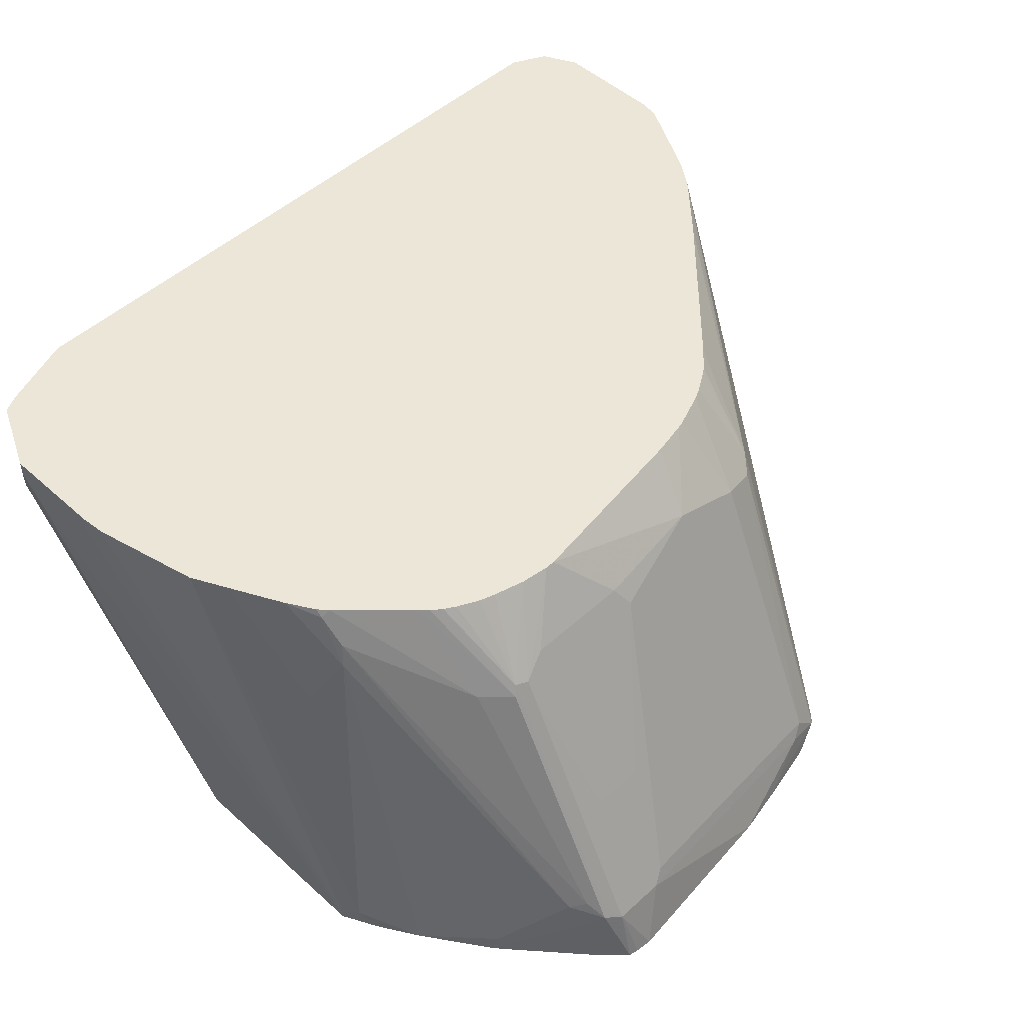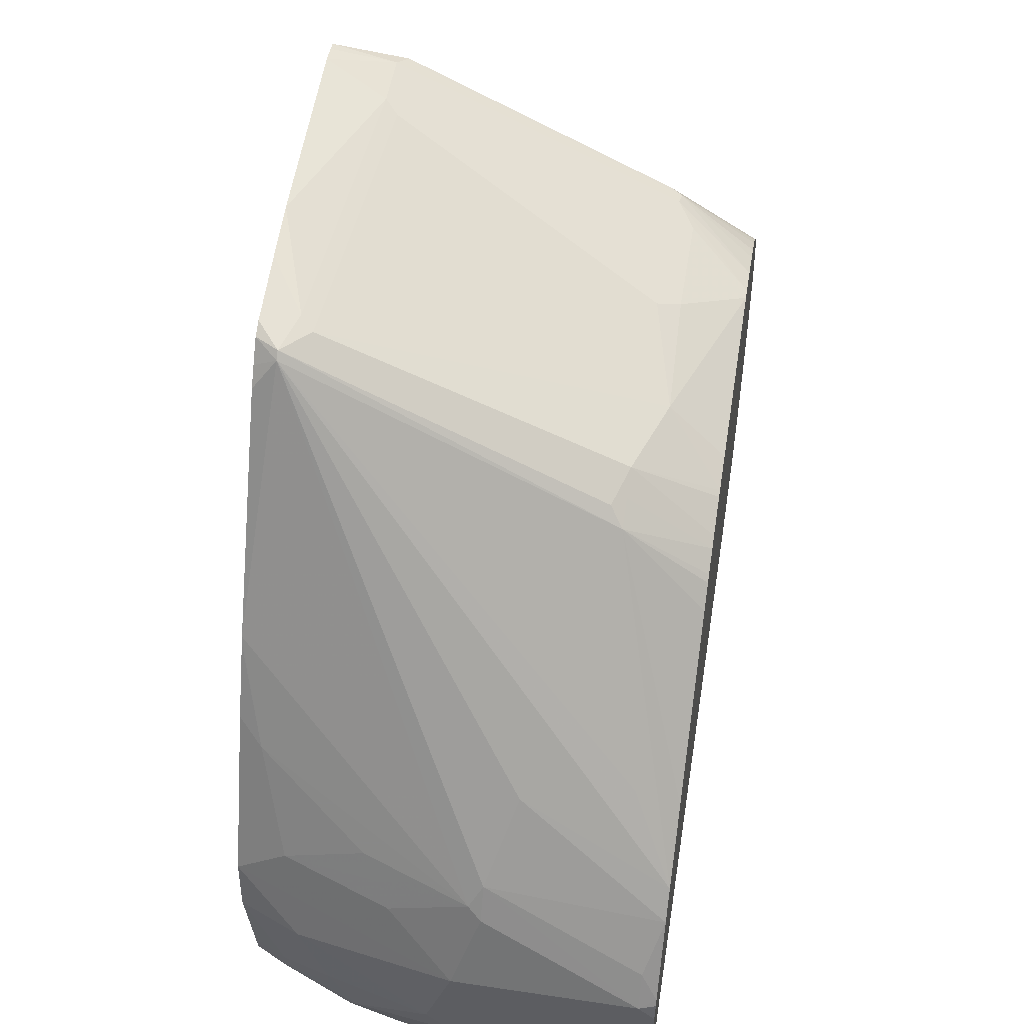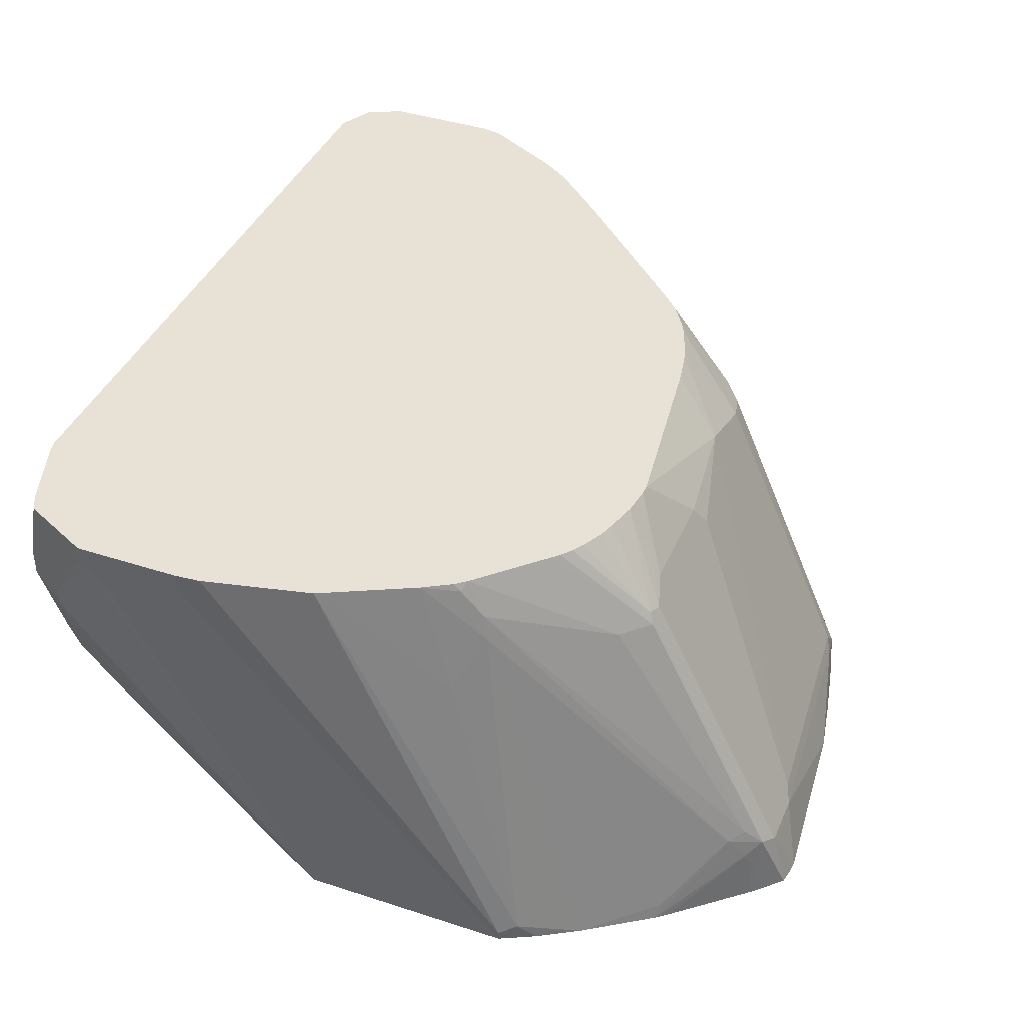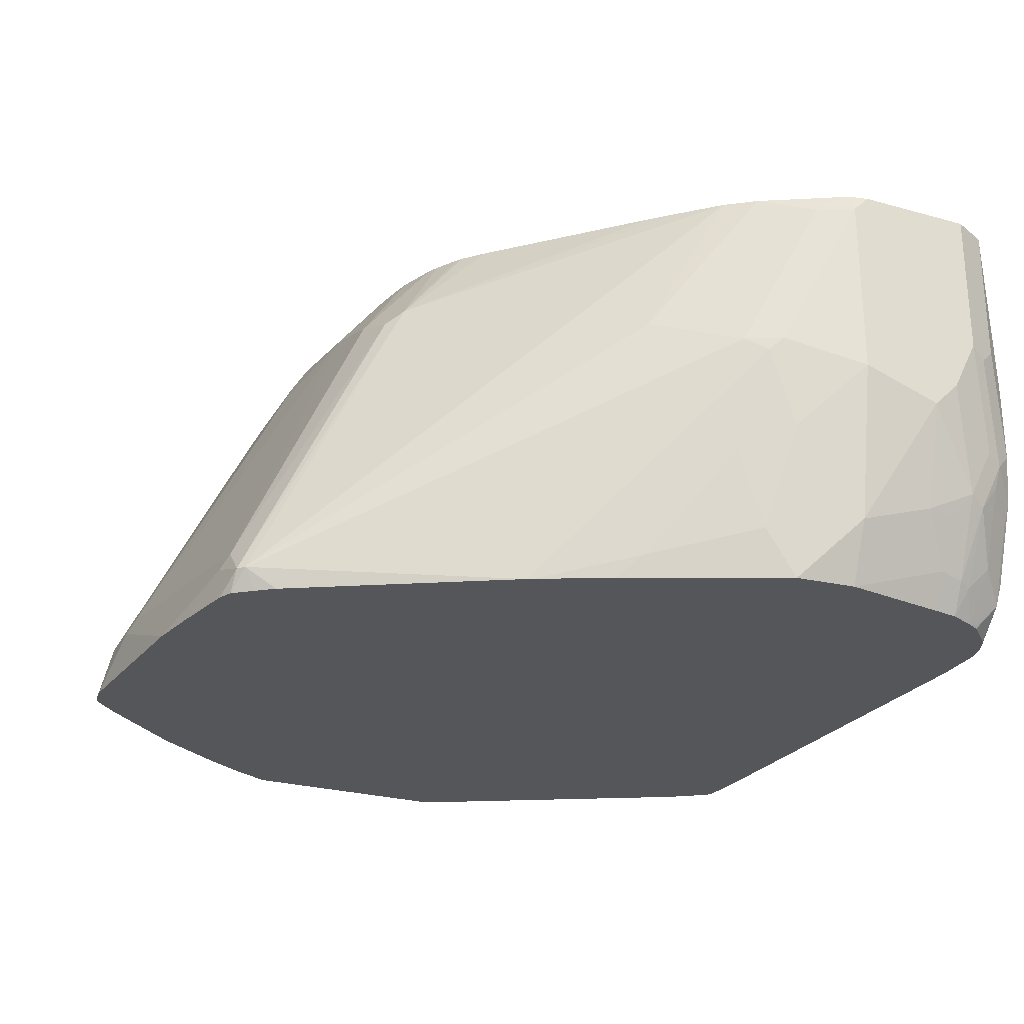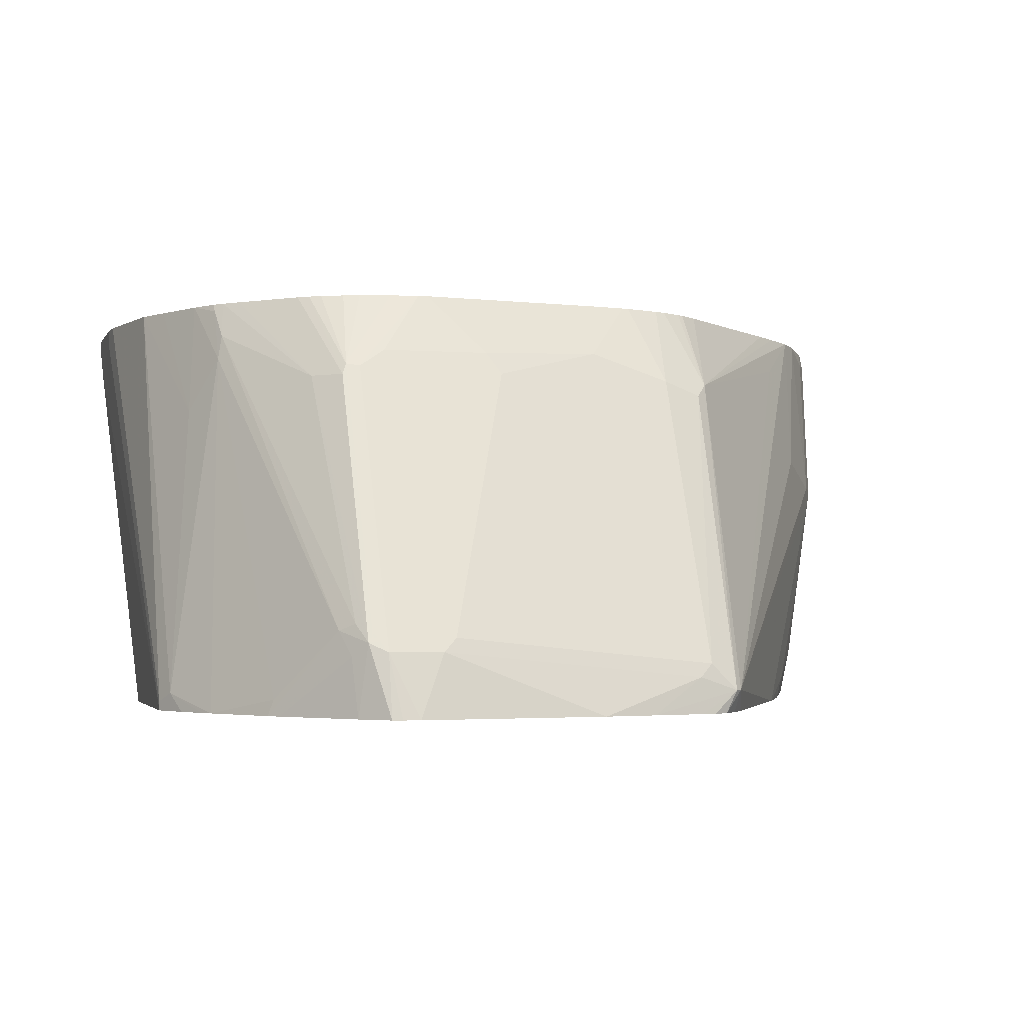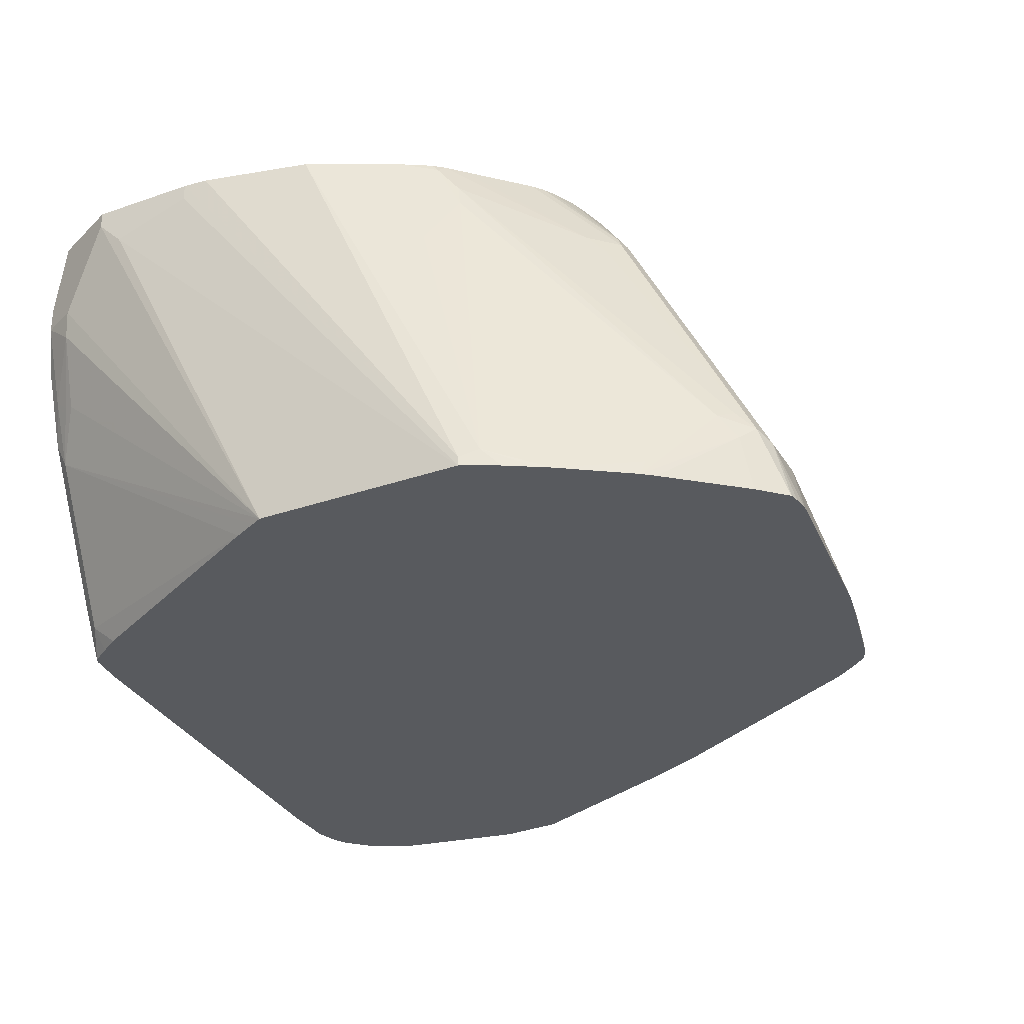
<metadata>
{"format":"obj","ext":"obj","renderer":"f3d","projection":"perspective","resolution":1024,"background":"white","views":[{"elev":49.4,"azim":134.9,"up":"+Z"},{"elev":51.3,"azim":-80.8,"up":"+Y"},{"elev":40.3,"azim":111.9,"up":"+Z"},{"elev":-25.7,"azim":-114.0,"up":"+Z"},{"elev":-2.5,"azim":164.6,"up":"+Z"},{"elev":-31.0,"azim":116.5,"up":"+Z"}]}
</metadata>
<code>
v -0.2814 -0.3619 0.2613
v -0.2814 -0.3619 0.1809
v -0.2613 -0.3619 0.2814
v -0.3015 -0.3417 0.3946
v -0.3082 -0.3484 0.268
v -0.2747 -0.3552 0.1139
v -0.2613 -0.3619 0.1206
v -0.3082 -0.3484 0.2078
v -0.2948 -0.3552 0.1742
v -0.1407 -0.3619 0.2814
v -0.3149 -0.335 0.3946
v 0.2211 -0.3417 0.3946
v -0.3283 -0.3283 0.3946
v -0.2714 -0.3518 0.09549
v -0.2613 -0.3568 0.09801
v -0.2915 -0.3518 0.1558
v -0.2361 -0.3581 0.07342
v -0.2211 -0.3619 0.07342
v -0.3283 -0.3283 0.2881
v -0.335 -0.3149 0.2747
v -0.3149 -0.335 0.1944
v -0.1005 -0.3619 0.2211
v 0.2613 -0.3417 0.3417
v 0.2295 -0.3399 0.3946
v -0.3418 -0.3015 0.3946
v -0.2761 -0.3204 0.07342
v -0.2714 -0.3317 0.0754
v -0.2706 -0.3309 0.07342
v -0.2505 -0.351 0.07342
v -0.2512 -0.3518 0.0754
v -0.24 -0.3565 0.07342
v -0.2915 -0.3317 0.1156
v -0.3116 -0.3317 0.1759
v -0.1809 -0.3619 0.07342
v -0.3418 -0.3015 0.2814
v -0.3216 -0.3216 0.2011
v -0.3149 -0.3149 0.1542
v -0.1005 -0.3619 0.1407
v 0.2638 -0.3367 0.3619
v 0.2613 -0.3417 0.3015
v 0.2881 -0.3283 0.3417
v 0.2864 -0.3192 0.3946
v 0.2814 -0.3216 0.3946
v -0.3418 -0.2136 0.3946
v -0.2843 -0.3015 0.07342
v -0.2915 -0.3115 0.09549
v -0.1608 -0.3619 0.08043
v 0.1407 -0.3417 0.07342
v -0.3418 -0.2814 0.2412
v -0.3216 -0.3015 0.1608
v -0.2965 -0.3015 0.09801
v -0.1206 -0.3619 0.1206
v 0.1608 -0.3417 0.08043
v 0.2412 -0.3417 0.2412
v 0.2714 -0.3367 0.2915
v 0.2747 -0.335 0.3015
v 0.2881 -0.3283 0.3216
v 0.3107 -0.2832 0.3946
v 0.2948 -0.3149 0.3946
v -0.3386 -0.1994 0.3946
v -0.3418 -0.201 0.3819
v -0.3015 -0.2814 0.1005
v -0.288 -0.2814 0.07342
v 0.1678 -0.3382 0.07342
v -0.3418 -0.2613 0.2211
v -0.3216 -0.2613 0.1407
v -0.3166 -0.2814 0.1382
v 0.2513 -0.3367 0.2312
v 0.268 -0.3283 0.2613
v 0.2965 -0.3041 0.3015
v 0.3015 -0.3015 0.3216
v 0.3217 -0.2613 0.3819
v 0.3217 -0.2613 0.3946
v -0.3361 -0.1944 0.3946
v -0.3418 -0.201 0.2412
v -0.3283 -0.1742 0.3819
v -0.3082 -0.1139 0.2613
v -0.3216 -0.1407 0.2613
v -0.3015 -0.201 0.07342
v 0.1718 -0.3362 0.07342
v 0.1909 -0.3367 0.1106
v -0.3216 -0.201 0.1206
v 0.2513 -0.3266 0.2111
v 0.2714 -0.3166 0.2513
v 0.3015 -0.1005 0.07342
v 0.2747 -0.3082 0.2479
v 0.3217 -0.2412 0.3619
v 0.3217 -0.1809 0.3946
v -0.3038 -0.1357 0.3946
v -0.3166 -0.1306 0.2513
v -0.3166 -0.1507 0.191
v -0.2981 -0.1538 0.07342
v -0.3166 -0.191 0.1106
v -0.268 -0.05356 0.2814
v -0.1156 0.2111 0.09049
v 0.1824 -0.3208 0.07342
v 0.1909 -0.3266 0.09049
v 0.2881 -0.1273 0.07342
v 0.2972 -0.1093 0.07342
v 0.3015 0.0603 0.07342
v 0.3217 -0.1809 0.3819
v 0.3201 -0.1623 0.3946
v 0.3015 0.0603 0.08043
v -0.2881 -0.1139 0.3946
v -0.2155 0.02635 0.07342
v -0.2563 -0.0503 0.09049
v -0.2965 -0.1105 0.1709
v -0.2965 -0.1306 0.1106
v -0.2443 -0.03236 0.07342
v -0.2479 -0.05356 0.3619
v -0.1306 0.09545 0.3317
v -0.1105 0.2161 0.09049
v -0.1018 0.2172 0.07342
v -0.114 0.2019 0.07342
v -0.1238 0.1888 0.07342
v 0.1894 -0.3104 0.07342
v 0.1925 -0.3058 0.07342
v 0.2948 0.07371 0.07342
v 0.3015 -0.08038 0.3946
v 0.2948 0.07371 0.08713
v -0.2636 -0.08787 0.3946
v -0.2179 0.0217 0.07342
v -0.1449 0.03179 0.3946
v -0.1298 0.04562 0.3946
v -0.1248 0.04906 0.3946
v -0.1089 0.05891 0.3946
v -0.1105 0.1055 0.3317
v -0.1206 0.108 0.3216
v -0.2454 -0.06872 0.3946
v -0.09044 0.2161 0.1106
v -0.08038 0.2211 0.1005
v -0.04018 0.2333 0.07342
v -0.08038 0.2246 0.07342
v -0.09122 0.2222 0.07342
v 0.2881 0.08706 0.07342
v 0.2747 0.01336 0.3082
v 0.2881 -0.05356 0.3946
v 0.2881 0.08706 0.07374
v 0.2754 0.1085 0.07342
v 0.2698 0.1179 0.07342
v 0.2546 0.03348 0.3484
v -0.1005 0.06308 0.3946
v -0.09044 0.1156 0.3317
v -0.03012 0.1156 0.3518
v 0.1105 0.2362 0.1307
v 0.1206 0.2412 0.1206
v -5.116e-05 0.2411 0.07342
v 0.2676 -0.01267 0.3946
v 0.2352 0.1688 0.07342
v 0.2311 0.1708 0.08546
v 0.1909 0.2111 0.1357
v 0.2513 0.0301 0.3669
v 0.2546 0.01336 0.3886
v -0.07291 0.0734 0.3946
v -0.06778 0.07473 0.3946
v -0.04018 0.08041 0.3946
v 0.1005 0.1005 0.3946
v 0.06028 0.1273 0.3484
v 0.05021 0.1357 0.3317
v 0.1005 0.1943 0.2144
v 0.1407 0.1943 0.2144
v 0.1608 0.2412 0.1206
v 0.1407 0.2552 0.07342
v 0.2552 0.008411 0.3946
v 0.2281 0.1774 0.07342
v 0.1842 0.2245 0.1173
v 0.1742 0.2345 0.1273
v 0.1809 0.2211 0.1407
v 0.2487 0.01632 0.3946
v 0.1943 0.1139 0.3283
v 0.1079 0.1005 0.3946
v 0.1407 0.1273 0.3484
v 0.1608 0.134 0.335
v 0.1608 0.1407 0.3216
v 0.1608 0.2524 0.07342
v 0.1533 0.2539 0.07342
v 0.1709 0.2312 0.1357
v 0.1809 0.2323 0.07342
v 0.172 0.2412 0.07342
v 0.1742 0.134 0.3283
v 0.1876 0.1273 0.3149
v 0.2375 0.02756 0.3946
v 0.2029 0.06217 0.3946
v 0.1295 0.09769 0.3946
v 0.1709 0.1307 0.3367
v 0.1893 0.07431 0.3946
v 0.1972 0.06779 0.3946
v 0.1527 0.0914 0.3946
v 0.1608 0.08875 0.3946
v 0.1648 0.08742 0.3946
v 0.1809 0.07938 0.3946
f 92 108 106
f 92 106 109
f 94 104 95
f 95 112 113
f 95 110 111
f 95 111 112
f 91 108 92
f 95 104 110
f 90 108 91
f 85 100 87
f 90 106 107
f 90 105 106
f 90 95 105
f 89 104 94
f 88 103 102
f 88 100 103
f 88 101 100
f 87 100 101
f 112 128 130
f 90 107 108
f 95 113 114
f 104 111 110
f 95 115 105
f 83 97 98
f 111 129 123
f 111 121 129
f 111 128 112
f 111 127 128
f 111 126 127
f 111 125 126
f 111 124 125
f 111 123 124
f 95 114 115
f 106 108 107
f 105 122 106
f 104 121 111
f 103 120 119
f 102 103 119
f 100 120 103
f 100 118 120
f 97 117 98
f 97 116 117
f 96 116 97
f 106 122 109
f 83 86 84
f 72 85 87
f 83 99 85
f 69 84 70
f 69 83 84
f 68 81 83
f 68 83 69
f 66 82 79
f 65 82 66
f 65 75 82
f 64 81 68
f 64 80 81
f 70 85 71
f 62 66 79
f 61 78 75
f 61 77 78
f 61 76 77
f 61 74 76
f 60 74 61
f 58 72 73
f 57 69 70
f 57 72 58
f 112 130 131
f 62 79 63
f 83 85 86
f 70 84 86
f 71 85 72
f 83 98 99
f 81 97 83
f 80 97 81
f 80 96 97
f 79 93 92
f 79 82 93
f 77 95 90
f 77 94 95
f 77 89 94
f 70 86 85
f 77 90 78
f 75 93 82
f 75 92 93
f 75 91 92
f 75 90 91
f 75 78 90
f 74 89 76
f 72 88 73
f 72 101 88
f 72 87 101
f 76 89 77
f 112 131 132
f 185 191 186
f 112 133 134
f 165 178 166
f 162 167 175
f 162 177 167
f 162 185 177
f 162 174 185
f 162 176 163
f 162 175 176
f 161 174 162
f 159 161 160
f 166 178 167
f 159 174 161
f 159 172 173
f 158 172 159
f 157 172 158
f 157 171 172
f 153 169 164
f 152 170 169
f 152 168 170
f 152 169 153
f 151 168 152
f 159 173 174
f 151 167 168
f 167 179 175
f 167 185 180
f 57 71 72
f 185 190 191
f 185 189 190
f 185 188 189
f 184 188 185
f 180 185 186
f 180 187 183
f 180 186 187
f 173 184 185
f 167 177 185
f 173 185 174
f 171 184 173
f 170 183 182
f 170 180 183
f 170 181 180
f 169 170 182
f 167 178 179
f 167 170 168
f 167 181 170
f 167 180 181
f 171 173 172
f 112 132 133
f 151 166 167
f 149 166 151
f 135 139 138
f 131 147 132
f 131 146 147
f 130 146 131
f 130 145 146
f 130 144 145
f 130 143 144
f 128 143 130
f 127 143 128
f 136 141 148
f 126 143 127
f 120 141 136
f 120 140 141
f 120 139 140
f 120 138 139
f 119 136 137
f 119 120 136
f 118 138 120
f 118 135 138
f 112 134 113
f 126 142 143
f 149 151 150
f 136 148 137
f 140 150 141
f 149 165 166
f 148 153 164
f 146 163 147
f 146 162 163
f 145 162 146
f 145 161 162
f 145 160 161
f 145 159 160
f 144 159 145
f 140 149 150
f 144 158 159
f 144 156 157
f 144 155 156
f 143 155 144
f 143 154 155
f 142 154 143
f 141 153 148
f 141 152 153
f 141 151 152
f 141 150 151
f 144 157 158
f 57 70 71
f 50 65 66
f 55 69 57
f 6 9 16
f 6 15 7
f 6 14 15
f 5 19 8
f 5 13 19
f 5 11 13
f 4 13 11
f 4 25 13
f 4 44 25
f 4 60 44
f 4 74 60
f 4 89 74
f 4 104 89
f 4 121 104
f 4 129 121
f 4 123 129
f 4 124 123
f 4 125 124
f 4 126 125
f 6 16 14
f 7 15 17
f 7 17 18
f 8 19 20
f 17 31 29
f 16 33 32
f 16 21 33
f 15 31 17
f 14 32 26
f 14 16 32
f 14 31 15
f 14 30 31
f 14 29 30
f 4 142 126
f 14 28 29
f 14 26 27
f 13 35 19
f 13 25 35
f 12 23 24
f 10 23 12
f 10 22 23
f 9 21 16
f 8 21 9
f 8 20 21
f 14 27 28
f 4 154 142
f 4 155 154
f 4 156 155
f 4 12 24
f 4 11 5
f 3 12 4
f 3 10 12
f 2 9 6
f 2 8 9
f 2 6 7
f 1 8 2
f 1 5 8
f 4 24 43
f 1 4 5
f 1 10 3
f 1 22 10
f 1 52 38
f 1 47 52
f 1 34 47
f 1 18 34
f 1 7 18
f 1 2 7
f 55 57 56
f 1 3 4
f 17 29 28
f 4 43 42
f 4 59 58
f 4 157 156
f 4 171 157
f 4 184 171
f 4 188 184
f 4 189 188
f 4 190 189
f 4 191 190
f 4 186 191
f 4 187 186
f 4 42 59
f 4 183 187
f 4 169 182
f 4 164 169
f 4 148 164
f 4 137 148
f 4 119 137
f 4 102 119
f 4 88 102
f 4 73 88
f 4 58 73
f 4 182 183
f 17 28 26
f 1 38 22
f 17 45 63
f 38 52 53
f 37 50 51
f 37 51 46
f 35 50 36
f 35 49 50
f 34 53 47
f 34 48 53
f 32 37 46
f 32 33 37
f 29 31 30
f 26 46 45
f 26 32 46
f 26 28 27
f 25 49 35
f 25 65 49
f 25 75 65
f 25 61 75
f 25 44 61
f 24 39 43
f 38 53 54
f 38 54 40
f 39 42 43
f 40 55 56
f 55 68 69
f 17 26 45
f 54 64 68
f 54 68 55
f 53 64 54
f 51 67 66
f 50 67 51
f 50 66 67
f 49 65 50
f 23 42 39
f 48 64 53
f 45 62 63
f 45 51 62
f 45 46 51
f 44 60 61
f 41 59 42
f 41 58 59
f 41 57 58
f 40 54 55
f 40 56 57
f 47 53 52
f 23 41 42
f 51 66 62
f 23 40 57
f 17 149 140
f 17 165 149
f 17 178 165
f 17 179 178
f 17 175 179
f 17 176 175
f 17 163 176
f 17 147 163
f 17 132 147
f 17 133 132
f 17 134 133
f 17 113 134
f 17 114 113
f 17 63 79
f 17 115 114
f 17 105 115
f 17 109 122
f 17 92 109
f 23 57 41
f 17 140 139
f 17 139 135
f 17 122 105
f 17 118 100
f 23 39 24
f 17 135 118
f 22 40 23
f 22 38 40
f 21 37 33
f 21 50 37
f 21 36 50
f 21 35 36
f 20 35 21
f 19 35 20
f 17 79 92
f 17 48 34
f 17 34 18
f 17 85 99
f 17 99 98
f 17 98 117
f 17 117 116
f 17 100 85
f 17 96 80
f 17 80 64
f 17 64 48
f 17 116 96

</code>
